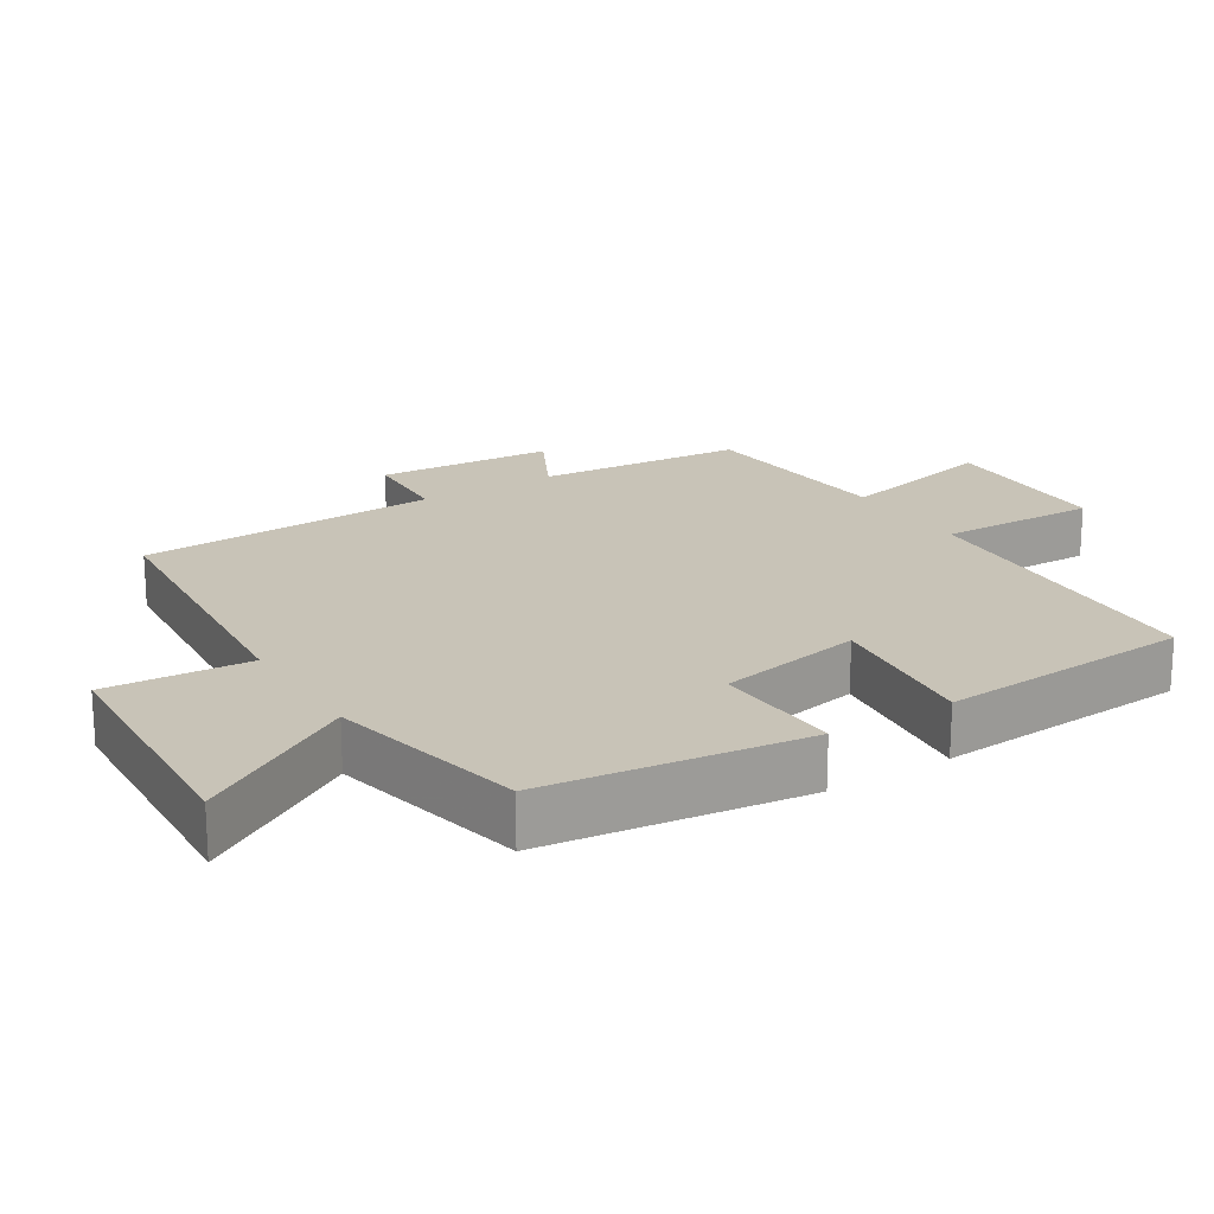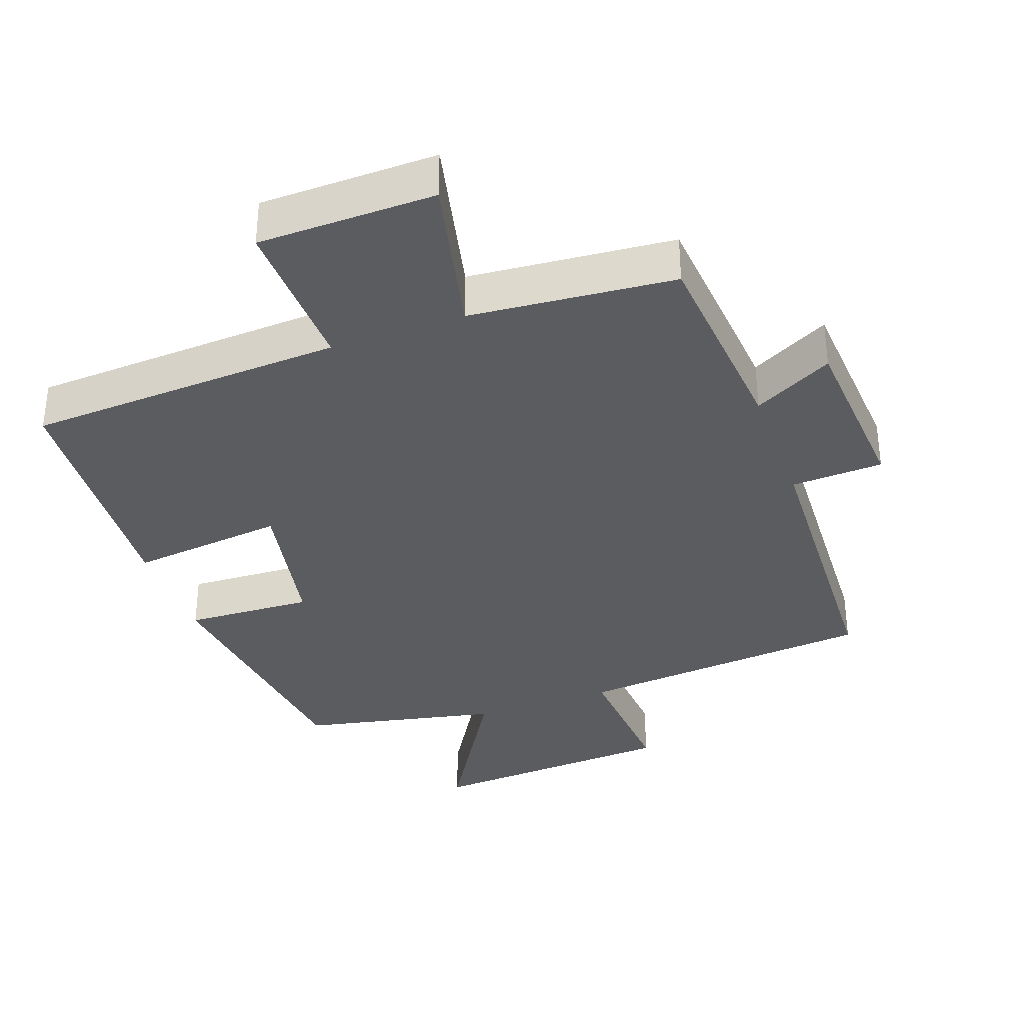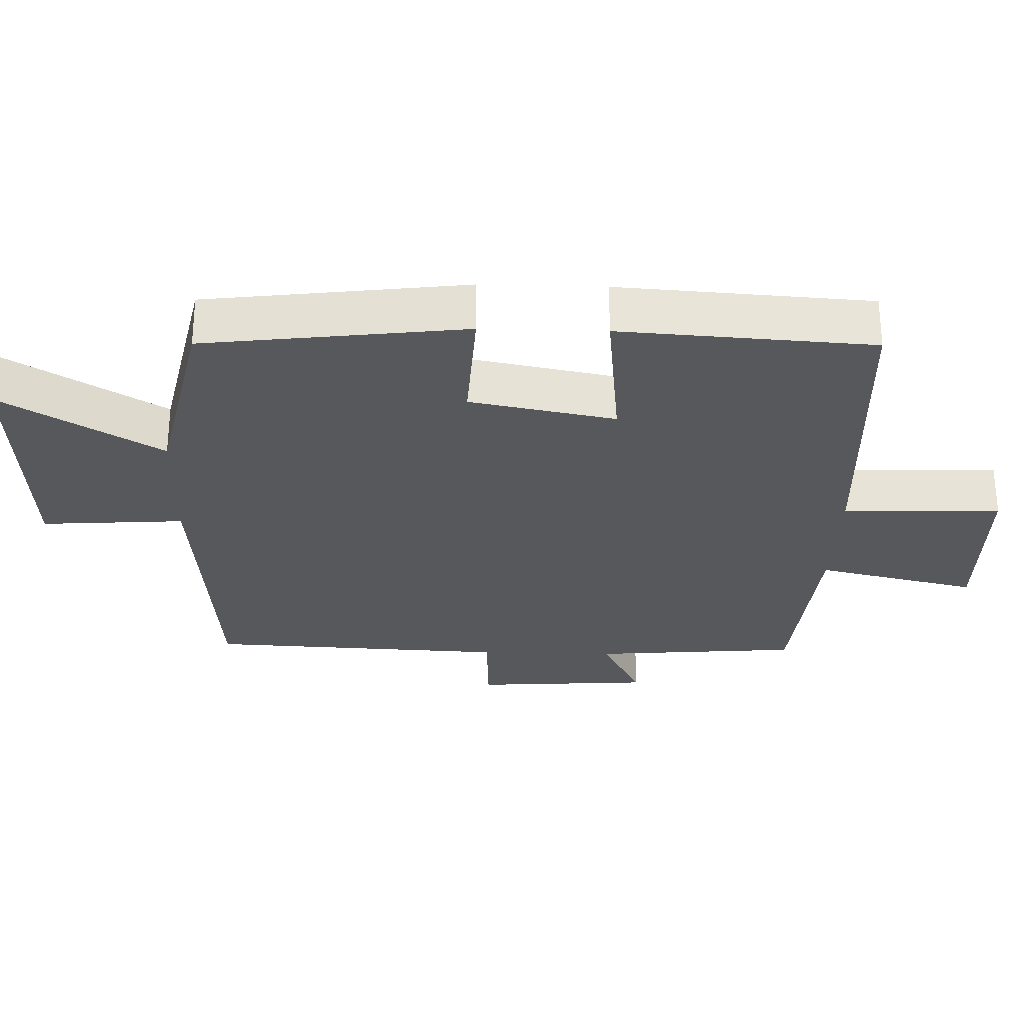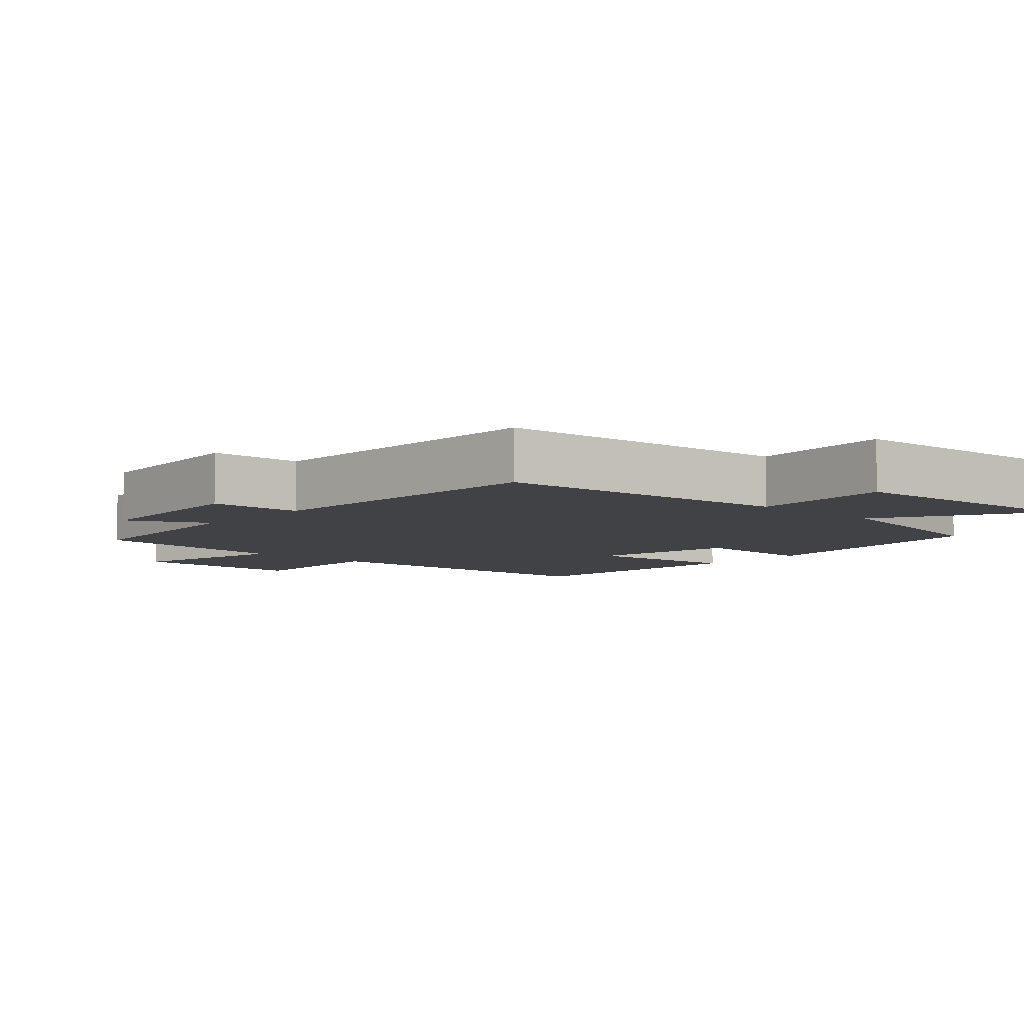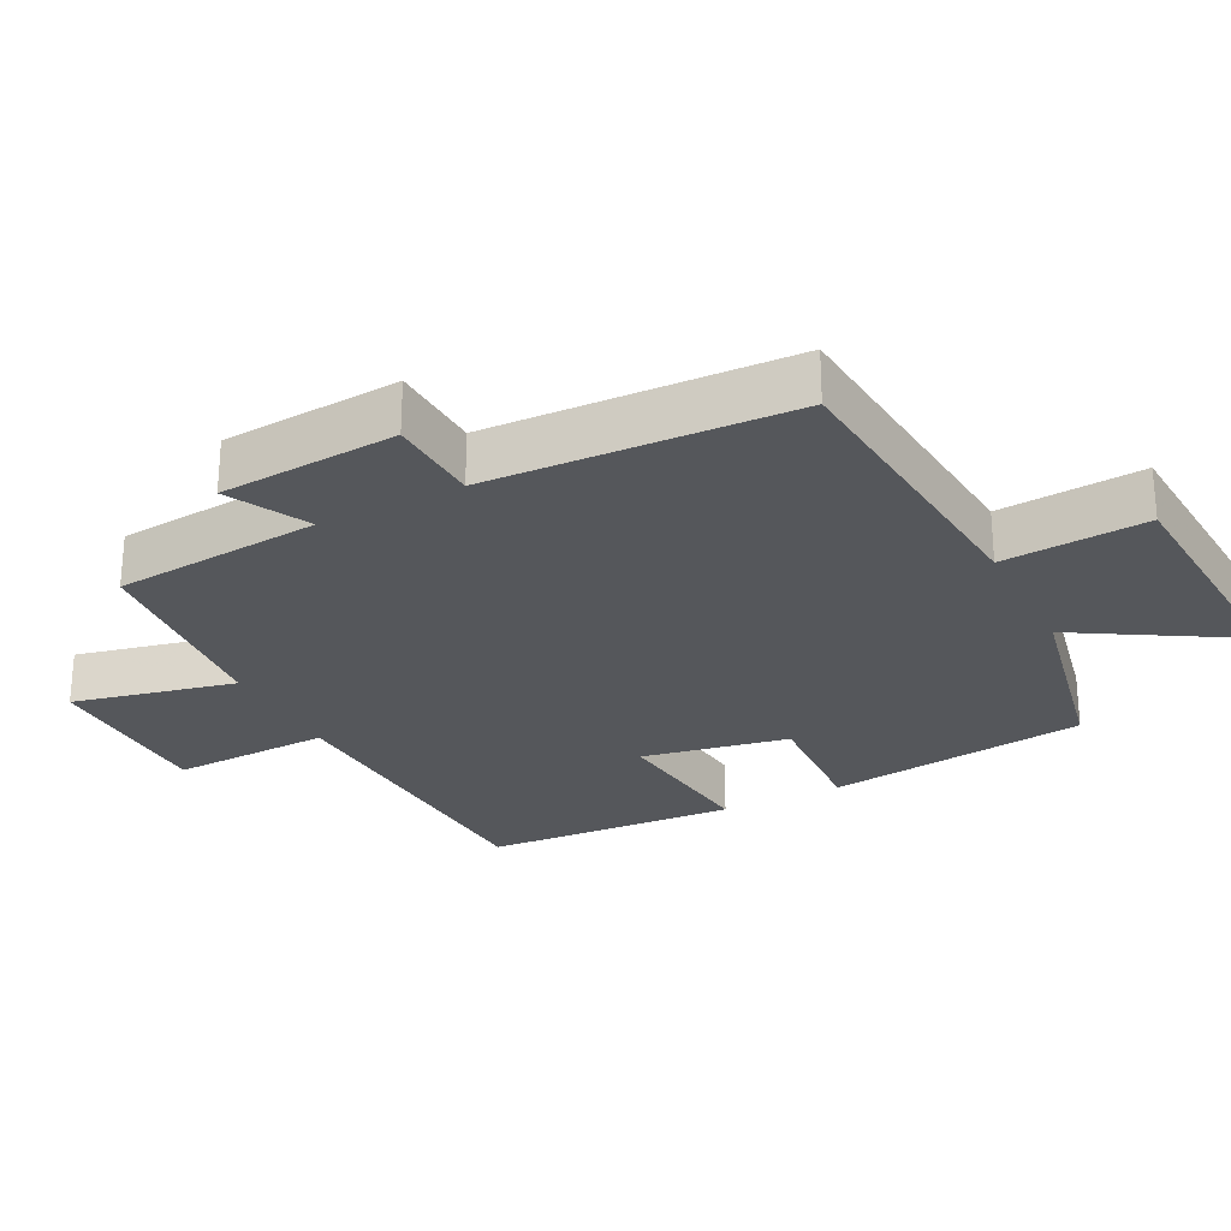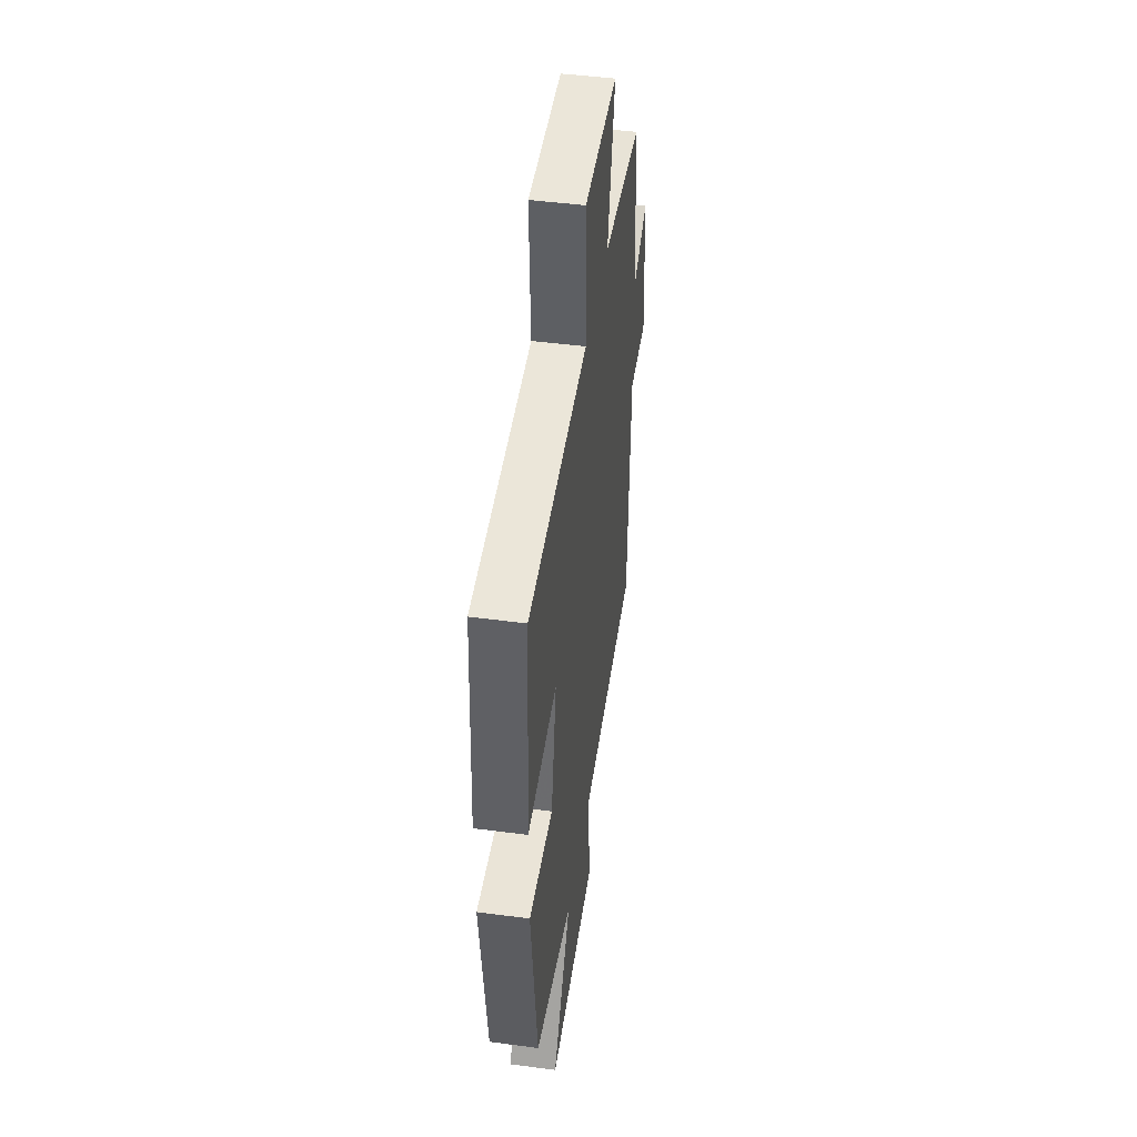
<metadata>
{"format":"obj","ext":"obj","renderer":"f3d","projection":"perspective","resolution":1024,"background":"white","views":[{"elev":19.8,"azim":-122.2,"up":"+Y"},{"elev":-35.3,"azim":19.8,"up":"+Y"},{"elev":-28.5,"azim":-91.8,"up":"+Y"},{"elev":-6.7,"azim":138.0,"up":"+Y"},{"elev":-26.7,"azim":117.1,"up":"+Y"},{"elev":46.2,"azim":-81.4,"up":"+Z"}]}
</metadata>
<code>
v 0.474 0.07 0.474
v 0.5 0.07 0.175
v 0.615 0.07 0.235
v 0.633 0.07 -0.021
v 0.5 0.07 -0.027
v 0.481 0.07 -0.462
v 0.047 0.07 -0.5
v 0.062 0.07 -0.707
v -0.302 0.07 -0.729
v -0.165 0.07 -0.5
v -0.452 0.07 -0.439
v -0.5 0.07 -0.063
v -0.315 0.07 -0.072
v -0.275 0.07 0.138
v -0.5 0.07 0.113
v -0.477 0.07 0.477
v -0.018 0.07 0.5
v -0.025 0.07 0.729
v 0.231 0.07 0.733
v 0.178 0.07 0.5
v 0.474 0 0.474
v 0.5 0 0.175
v 0.615 0 0.235
v 0.633 0 -0.021
v 0.5 0 -0.027
v 0.481 0 -0.462
v 0.047 0 -0.5
v 0.062 0 -0.707
v -0.302 0 -0.729
v -0.165 0 -0.5
v -0.452 0 -0.439
v -0.5 0 -0.063
v -0.315 0 -0.072
v -0.275 0 0.138
v -0.5 0 0.113
v -0.477 0 0.477
v -0.018 0 0.5
v -0.025 0 0.729
v 0.231 0 0.733
v 0.178 0 0.5
f 17 18 19 20
f 17 20 1 2
f 14 15 16 17
f 13 14 17 2
f 10 11 12 13
f 10 13 2
f 7 8 9 10
f 5 6 7 10
f 5 10 2 3
f 3 4 5
f 40 39 38 37
f 22 21 40 37
f 37 36 35 34
f 22 37 34 33
f 33 32 31 30
f 22 33 30
f 30 29 28 27
f 30 27 26 25
f 23 22 30 25
f 25 24 23
f 1 21 22 2
f 2 22 23 3
f 3 23 24 4
f 4 24 25 5
f 5 25 26 6
f 6 26 27 7
f 7 27 28 8
f 8 28 29 9
f 9 29 30 10
f 10 30 31 11
f 11 31 32 12
f 12 32 33 13
f 13 33 34 14
f 14 34 35 15
f 15 35 36 16
f 16 36 37 17
f 17 37 38 18
f 18 38 39 19
f 19 39 40 20
f 20 40 21 1

</code>
